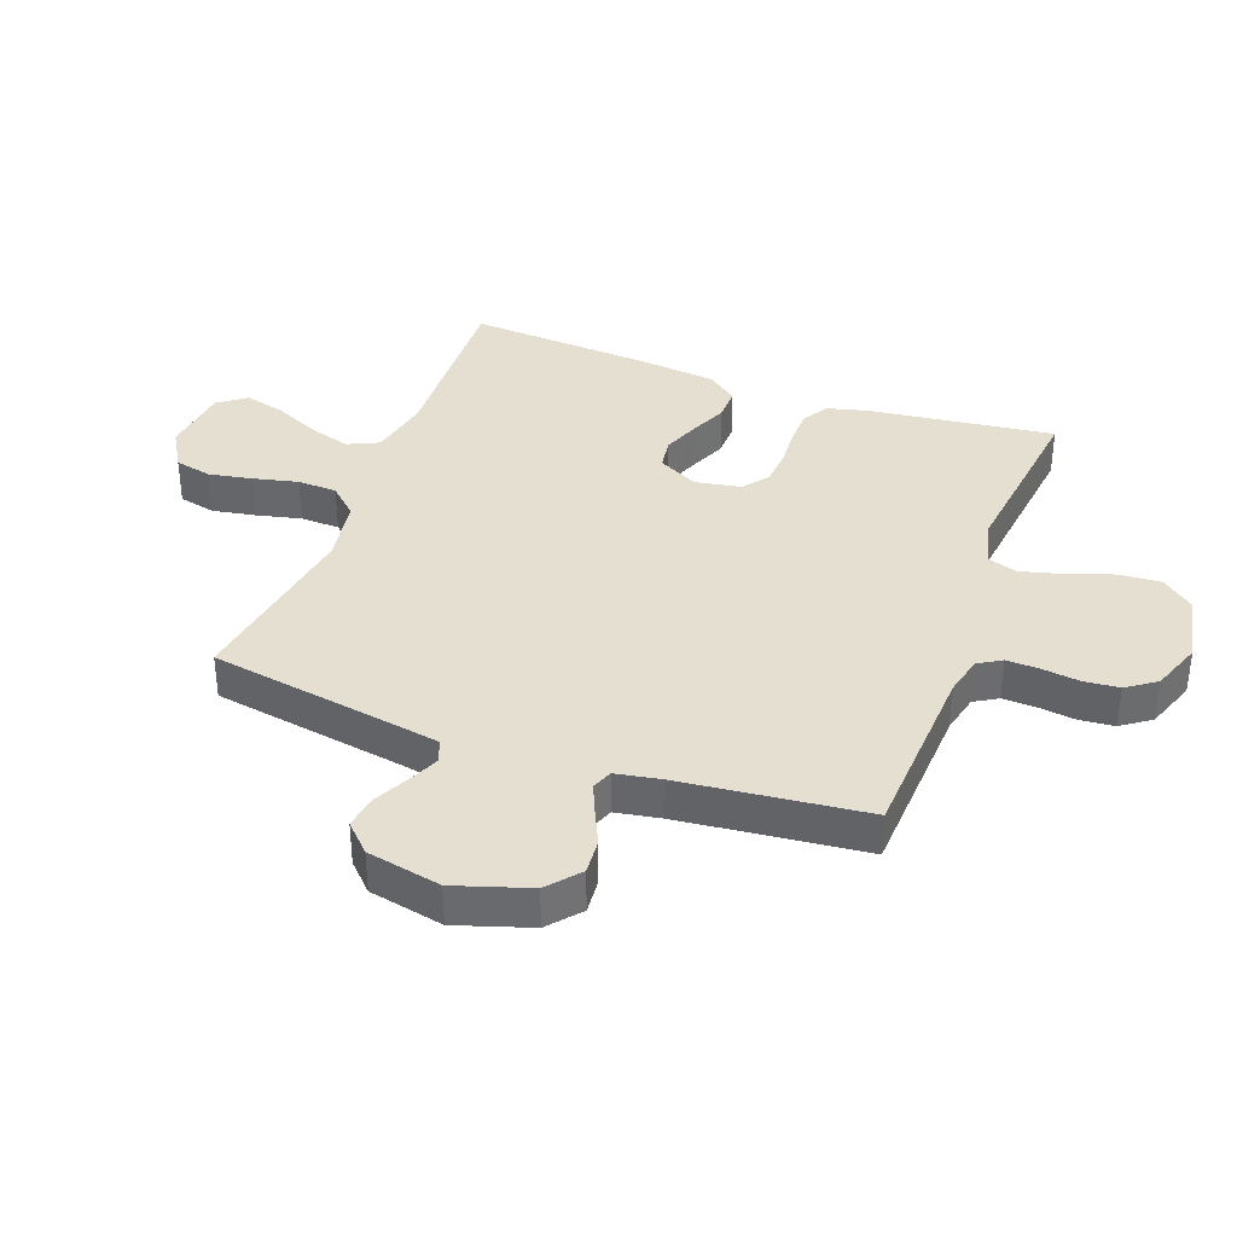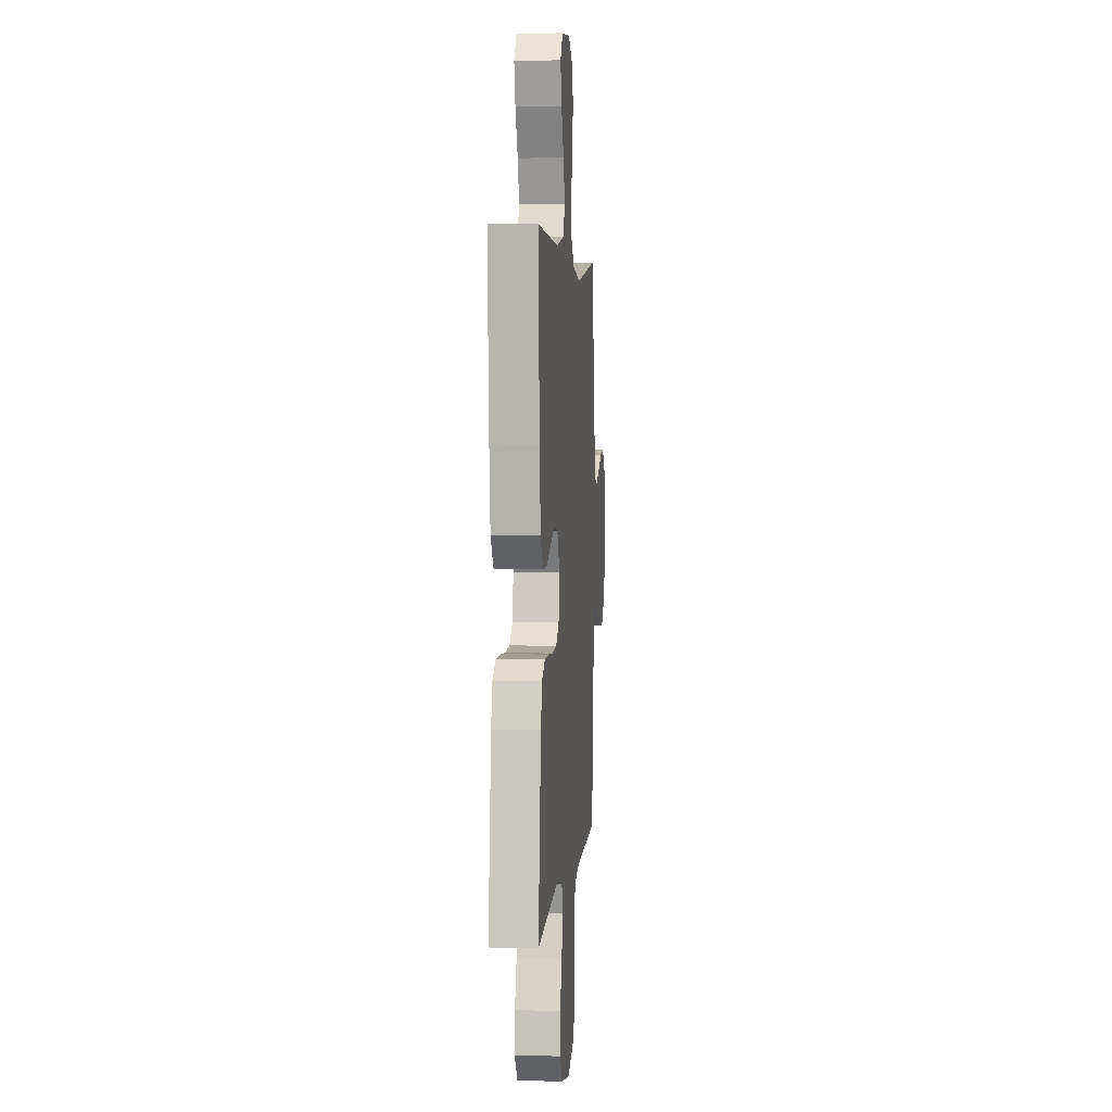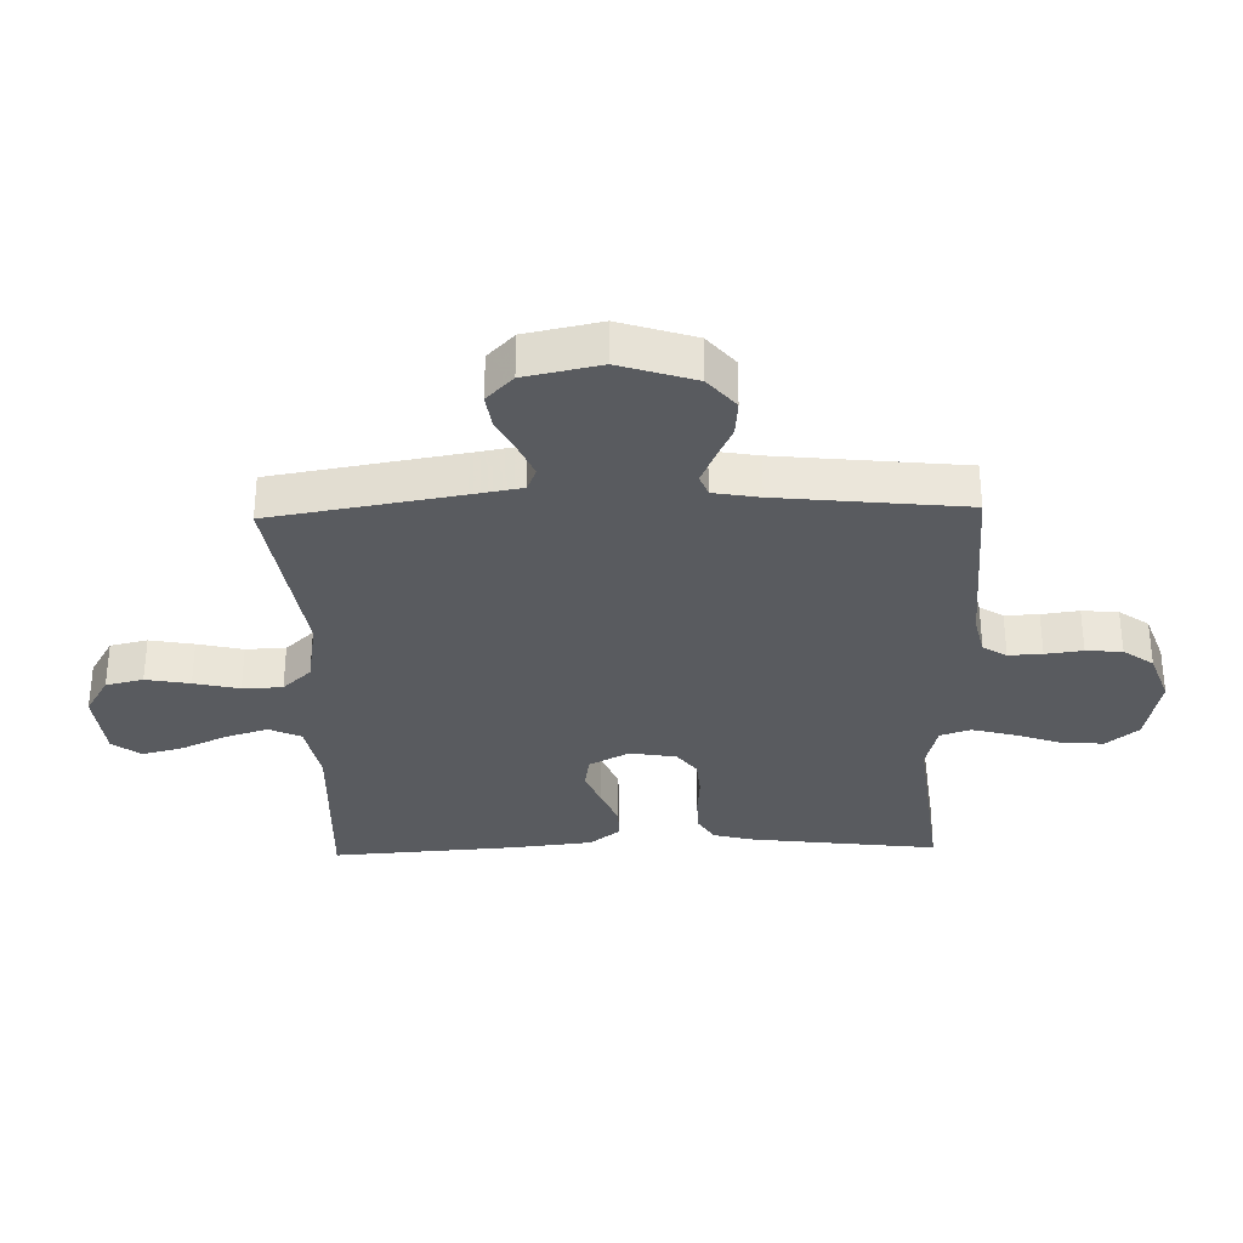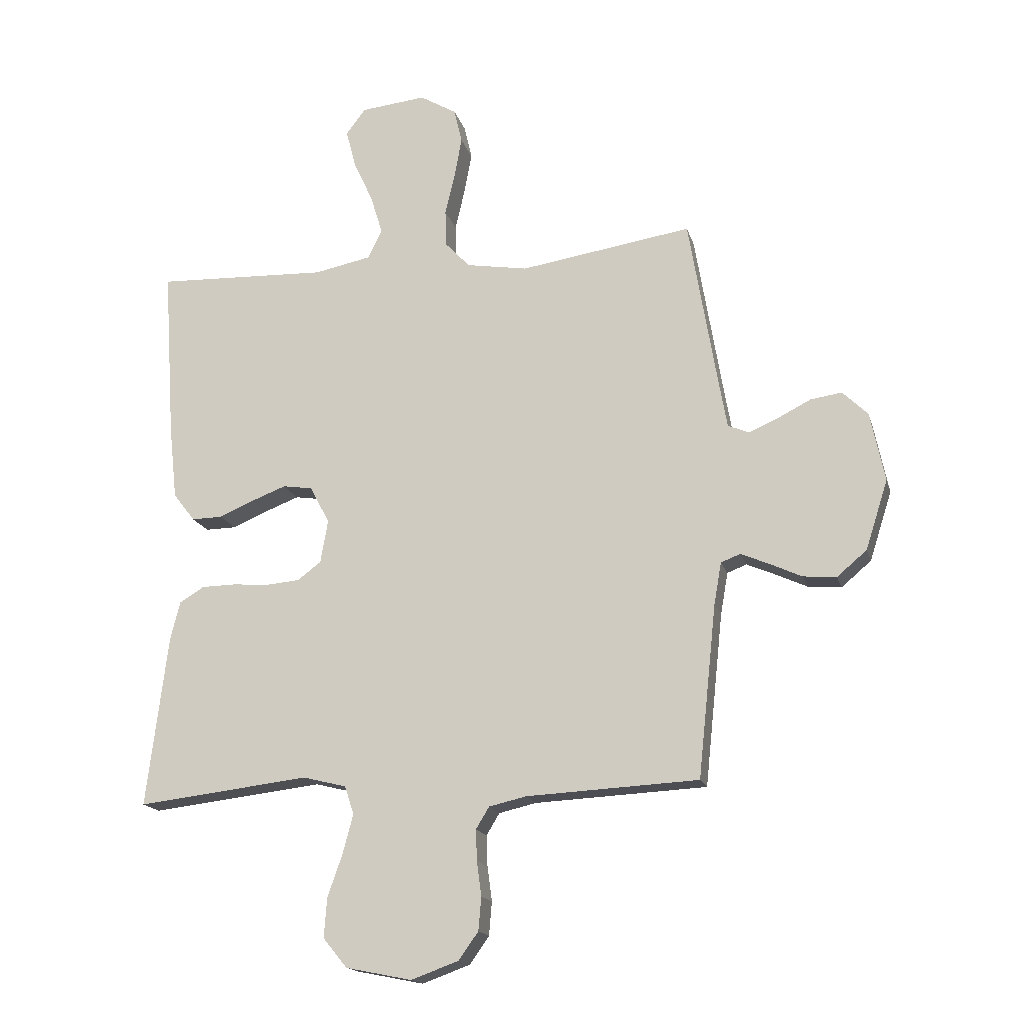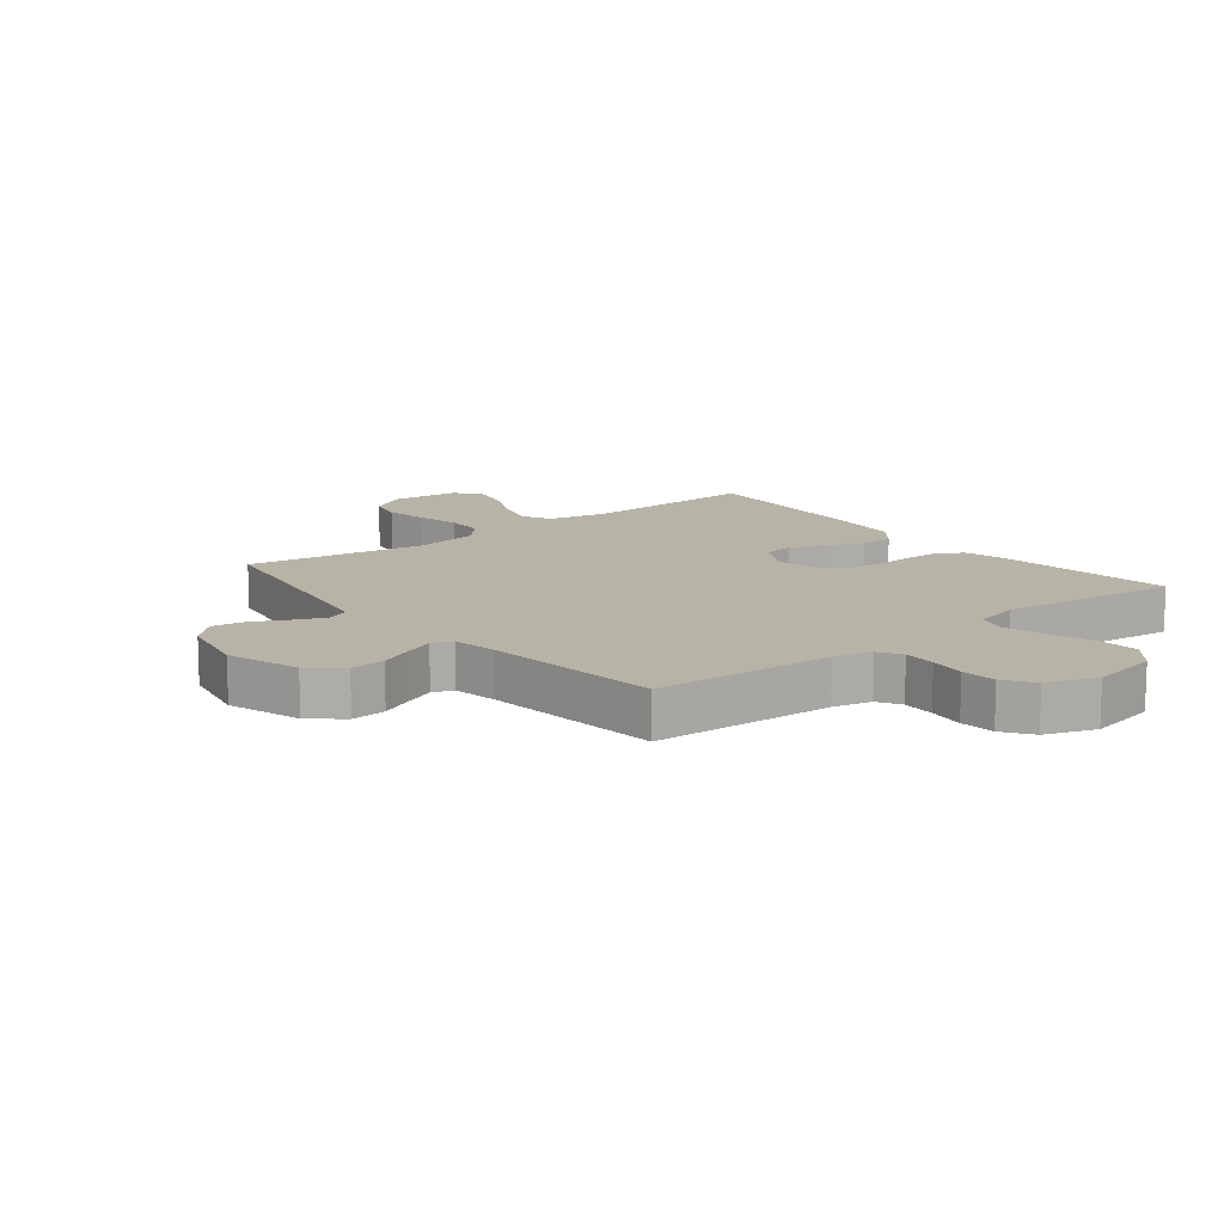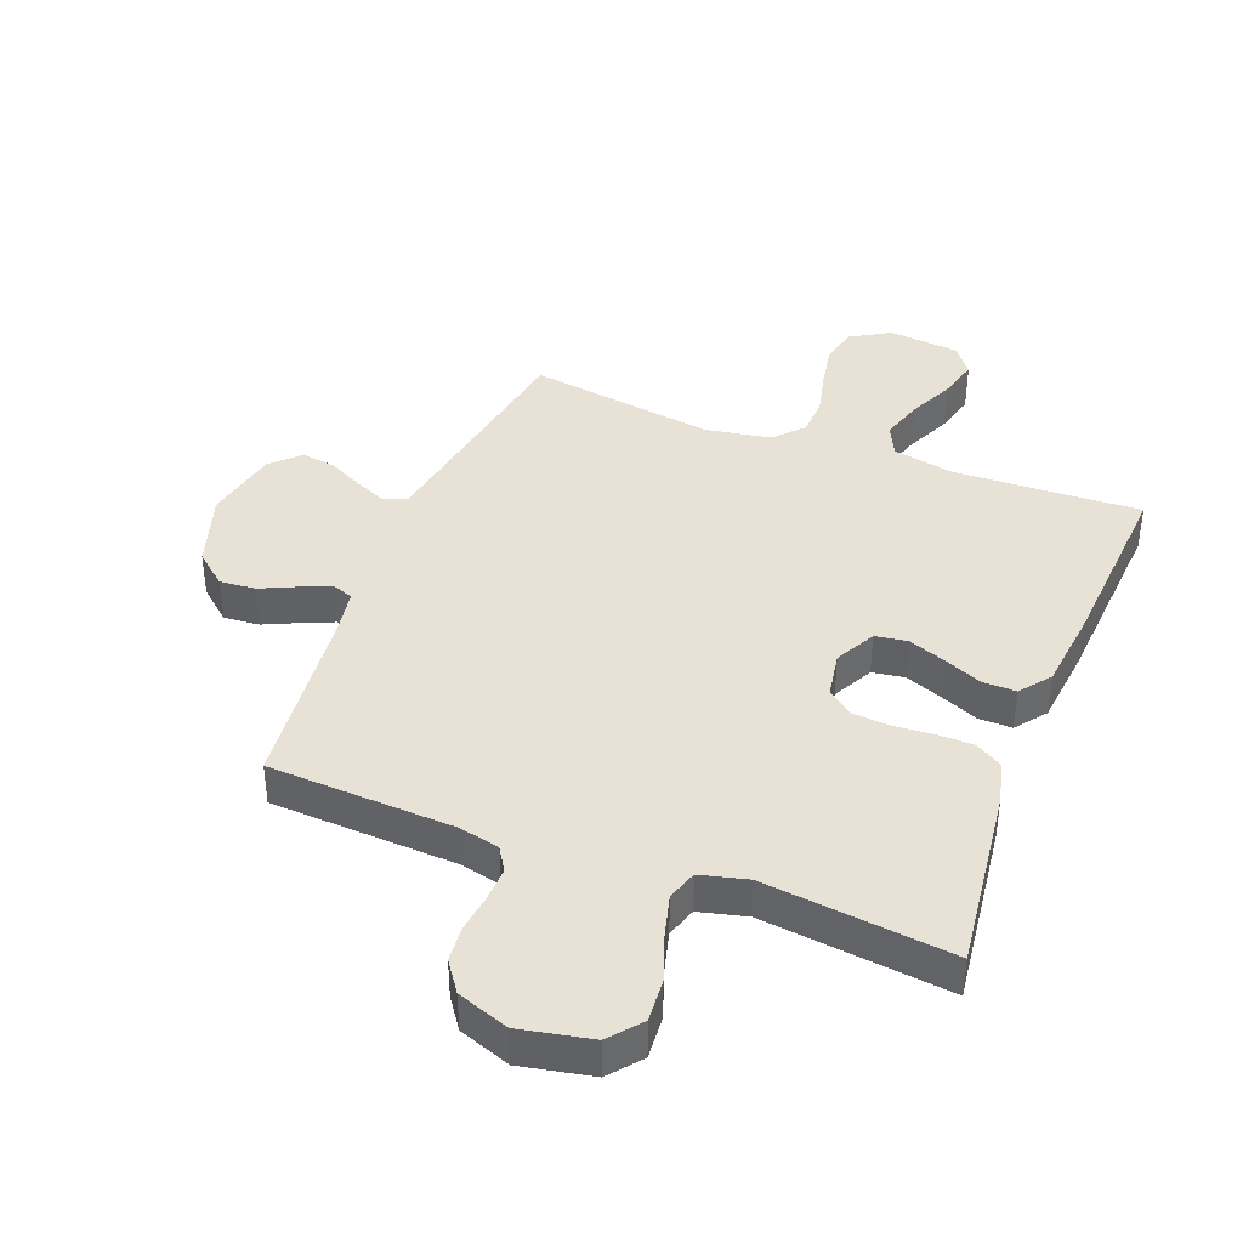
<metadata>
{"format":"obj","ext":"obj","renderer":"f3d","projection":"perspective","resolution":1024,"background":"white","views":[{"elev":36.7,"azim":110.3,"up":"+Y"},{"elev":3.7,"azim":-84.9,"up":"+Z"},{"elev":-32.3,"azim":91.6,"up":"+Y"},{"elev":-16.8,"azim":14.3,"up":"+Z"},{"elev":12.8,"azim":141.6,"up":"+Y"},{"elev":40.1,"azim":-158.9,"up":"+Y"}]}
</metadata>
<code>
v -0.5 0.07 0.5
v -0.2 0.07 0.488
v -0.1 0.07 0.508
v -0.076 0.07 0.559
v -0.097 0.07 0.627
v -0.131 0.07 0.701
v -0.148 0.07 0.767
v -0.114 0.07 0.812
v 0 0.07 0.824
v 0.064 0.07 0.786
v 0.078 0.07 0.726
v 0.065 0.07 0.655
v 0.048 0.07 0.582
v 0.05 0.07 0.518
v 0.093 0.07 0.472
v 0.2 0.07 0.454
v 0.5 0.07 0.5
v 0.55 0.07 0.2
v 0.564 0.07 0.12
v 0.601 0.07 0.105
v 0.652 0.07 0.127
v 0.709 0.07 0.156
v 0.764 0.07 0.164
v 0.808 0.07 0.121
v 0.833 0.07 0
v 0.794 0.07 -0.121
v 0.742 0.07 -0.165
v 0.684 0.07 -0.16
v 0.628 0.07 -0.134
v 0.579 0.07 -0.113
v 0.545 0.07 -0.126
v 0.532 0.07 -0.2
v 0.5 0.07 -0.5
v 0.2 0.07 -0.515
v 0.135 0.07 -0.53
v 0.112 0.07 -0.568
v 0.114 0.07 -0.622
v 0.122 0.07 -0.682
v 0.117 0.07 -0.74
v 0.083 0.07 -0.788
v 0 0.07 -0.818
v -0.115 0.07 -0.795
v -0.157 0.07 -0.744
v -0.152 0.07 -0.675
v -0.126 0.07 -0.601
v -0.108 0.07 -0.533
v -0.124 0.07 -0.484
v -0.2 0.07 -0.465
v -0.5 0.07 -0.5
v -0.463 0.07 -0.2
v -0.446 0.07 -0.133
v -0.403 0.07 -0.107
v -0.344 0.07 -0.106
v -0.28 0.07 -0.111
v -0.221 0.07 -0.106
v -0.18 0.07 -0.075
v -0.167 0.07 0
v -0.201 0.07 0.065
v -0.253 0.07 0.073
v -0.313 0.07 0.05
v -0.374 0.07 0.024
v -0.428 0.07 0.023
v -0.466 0.07 0.072
v -0.48 0.07 0.2
v -0.5 0 0.5
v -0.2 0 0.488
v -0.1 0 0.508
v -0.076 0 0.559
v -0.097 0 0.627
v -0.131 0 0.701
v -0.148 0 0.767
v -0.114 0 0.812
v 0 0 0.824
v 0.064 0 0.786
v 0.078 0 0.726
v 0.065 0 0.655
v 0.048 0 0.582
v 0.05 0 0.518
v 0.093 0 0.472
v 0.2 0 0.454
v 0.5 0 0.5
v 0.55 0 0.2
v 0.564 0 0.12
v 0.601 0 0.105
v 0.652 0 0.127
v 0.709 0 0.156
v 0.764 0 0.164
v 0.808 0 0.121
v 0.833 0 0
v 0.794 0 -0.121
v 0.742 0 -0.165
v 0.684 0 -0.16
v 0.628 0 -0.134
v 0.579 0 -0.113
v 0.545 0 -0.126
v 0.532 0 -0.2
v 0.5 0 -0.5
v 0.2 0 -0.515
v 0.135 0 -0.53
v 0.112 0 -0.568
v 0.114 0 -0.622
v 0.122 0 -0.682
v 0.117 0 -0.74
v 0.083 0 -0.788
v 0 0 -0.818
v -0.115 0 -0.795
v -0.157 0 -0.744
v -0.152 0 -0.675
v -0.126 0 -0.601
v -0.108 0 -0.533
v -0.124 0 -0.484
v -0.2 0 -0.465
v -0.5 0 -0.5
v -0.463 0 -0.2
v -0.446 0 -0.133
v -0.403 0 -0.107
v -0.344 0 -0.106
v -0.28 0 -0.111
v -0.221 0 -0.106
v -0.18 0 -0.075
v -0.167 0 0
v -0.201 0 0.065
v -0.253 0 0.073
v -0.313 0 0.05
v -0.374 0 0.024
v -0.428 0 0.023
v -0.466 0 0.072
v -0.48 0 0.2
f 64 1 2
f 63 64 2
f 62 63 2
f 61 62 2
f 60 61 2
f 59 60 2 3
f 58 59 3 4
f 57 58 4
f 52 53 54
f 51 52 54
f 50 51 54
f 49 50 54
f 48 49 54
f 47 48 54 55
f 46 47 55 56
f 43 44 45
f 42 43 45
f 41 42 45
f 40 41 45
f 39 40 45
f 38 39 45
f 37 38 45
f 36 37 45 46
f 46 56 57
f 36 46 57
f 35 36 57
f 32 33 34
f 35 57 4
f 34 35 4
f 32 34 4
f 31 32 4
f 27 28 29
f 26 27 29
f 25 26 29
f 24 25 29
f 23 24 29
f 22 23 29
f 21 22 29
f 20 21 29 30
f 16 17 18
f 15 16 18 19
f 11 12 13
f 10 11 13
f 9 10 13
f 8 9 13
f 7 8 13
f 6 7 13
f 5 6 13
f 5 13 14
f 4 5 14 15
f 19 20 30 31
f 4 15 19 31
f 66 65 128
f 66 128 127
f 66 127 126
f 66 126 125
f 66 125 124
f 67 66 124 123
f 68 67 123 122
f 68 122 121
f 118 117 116
f 118 116 115
f 118 115 114
f 118 114 113
f 118 113 112
f 119 118 112 111
f 120 119 111 110
f 109 108 107
f 109 107 106
f 109 106 105
f 109 105 104
f 109 104 103
f 109 103 102
f 109 102 101
f 110 109 101 100
f 121 120 110
f 121 110 100
f 121 100 99
f 98 97 96
f 68 121 99
f 68 99 98
f 68 98 96
f 68 96 95
f 93 92 91
f 93 91 90
f 93 90 89
f 93 89 88
f 93 88 87
f 93 87 86
f 93 86 85
f 94 93 85 84
f 82 81 80
f 83 82 80 79
f 77 76 75
f 77 75 74
f 77 74 73
f 77 73 72
f 77 72 71
f 77 71 70
f 77 70 69
f 78 77 69
f 79 78 69 68
f 95 94 84 83
f 95 83 79 68
f 1 65 66 2
f 2 66 67 3
f 3 67 68 4
f 4 68 69 5
f 5 69 70 6
f 6 70 71 7
f 7 71 72 8
f 8 72 73 9
f 9 73 74 10
f 10 74 75 11
f 11 75 76 12
f 12 76 77 13
f 13 77 78 14
f 14 78 79 15
f 15 79 80 16
f 16 80 81 17
f 17 81 82 18
f 18 82 83 19
f 19 83 84 20
f 20 84 85 21
f 21 85 86 22
f 22 86 87 23
f 23 87 88 24
f 24 88 89 25
f 25 89 90 26
f 26 90 91 27
f 27 91 92 28
f 28 92 93 29
f 29 93 94 30
f 30 94 95 31
f 31 95 96 32
f 32 96 97 33
f 33 97 98 34
f 34 98 99 35
f 35 99 100 36
f 36 100 101 37
f 37 101 102 38
f 38 102 103 39
f 39 103 104 40
f 40 104 105 41
f 41 105 106 42
f 42 106 107 43
f 43 107 108 44
f 44 108 109 45
f 45 109 110 46
f 46 110 111 47
f 47 111 112 48
f 48 112 113 49
f 49 113 114 50
f 50 114 115 51
f 51 115 116 52
f 52 116 117 53
f 53 117 118 54
f 54 118 119 55
f 55 119 120 56
f 56 120 121 57
f 57 121 122 58
f 58 122 123 59
f 59 123 124 60
f 60 124 125 61
f 61 125 126 62
f 62 126 127 63
f 63 127 128 64
f 64 128 65 1

</code>
